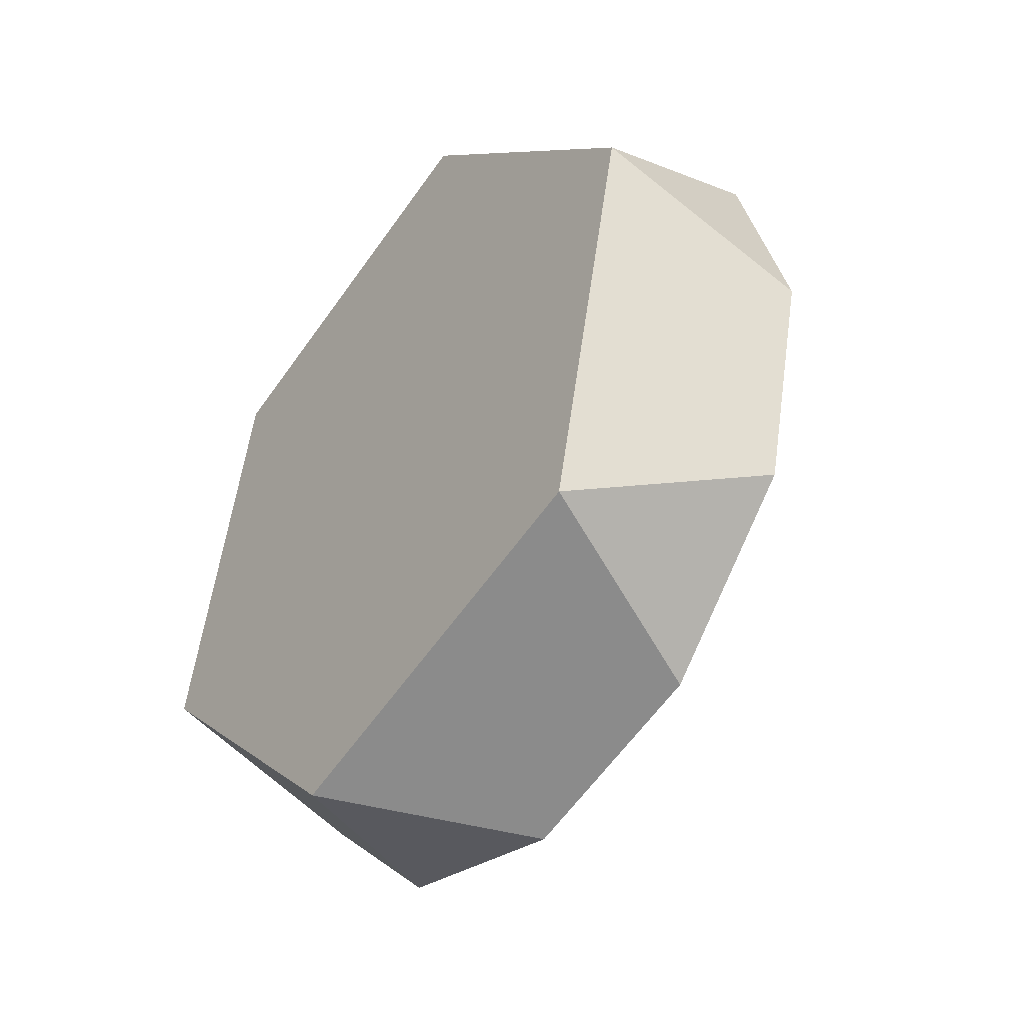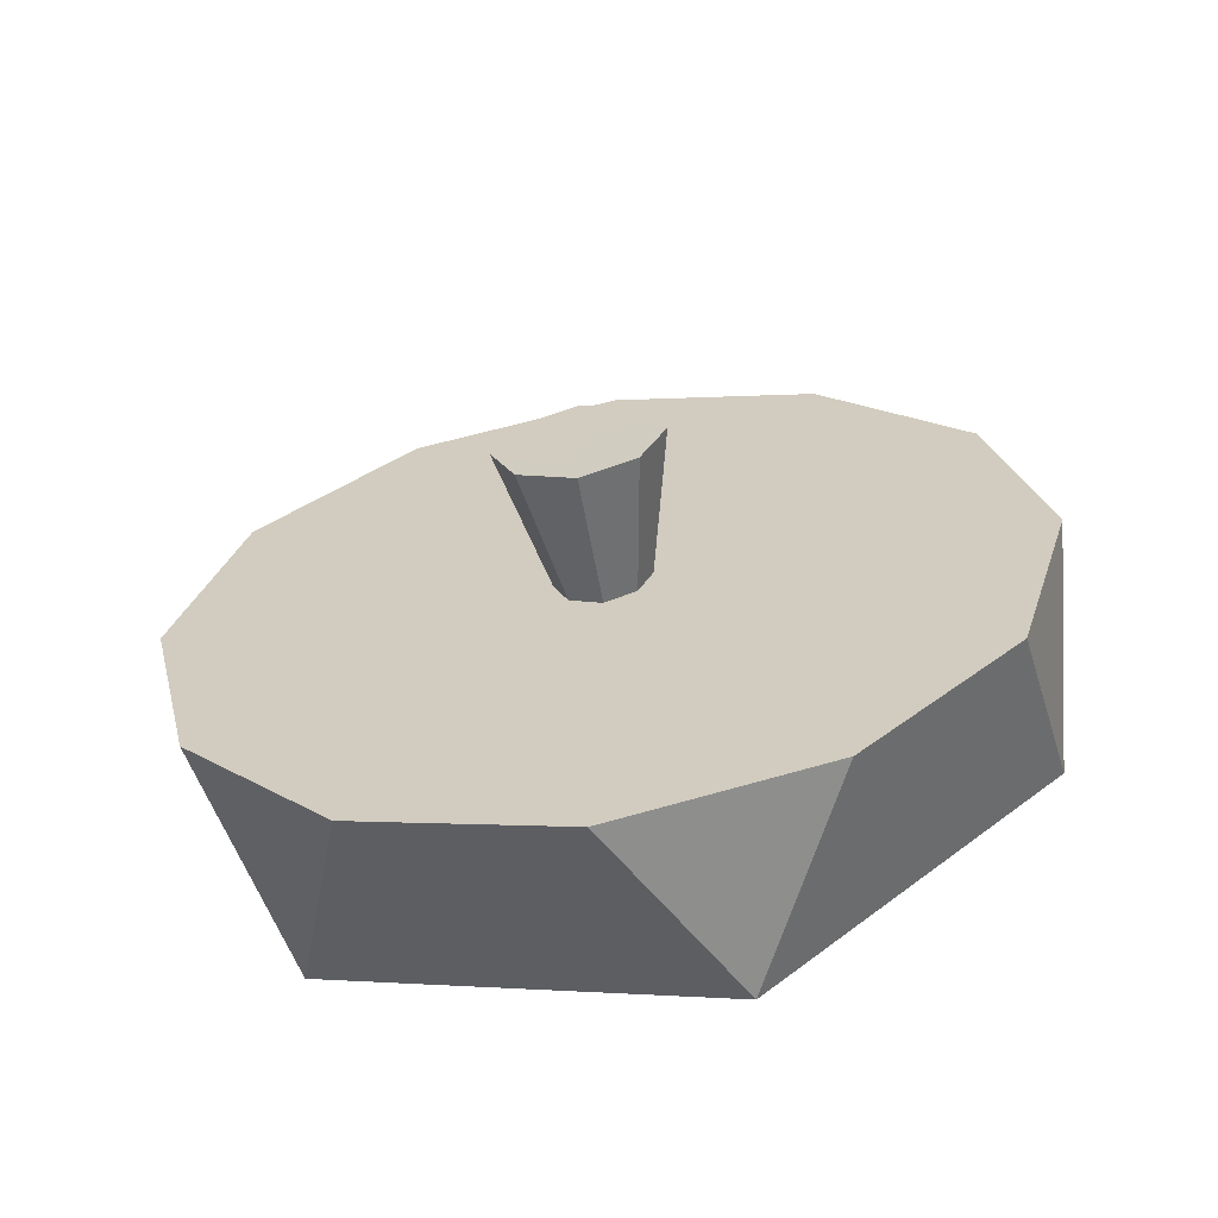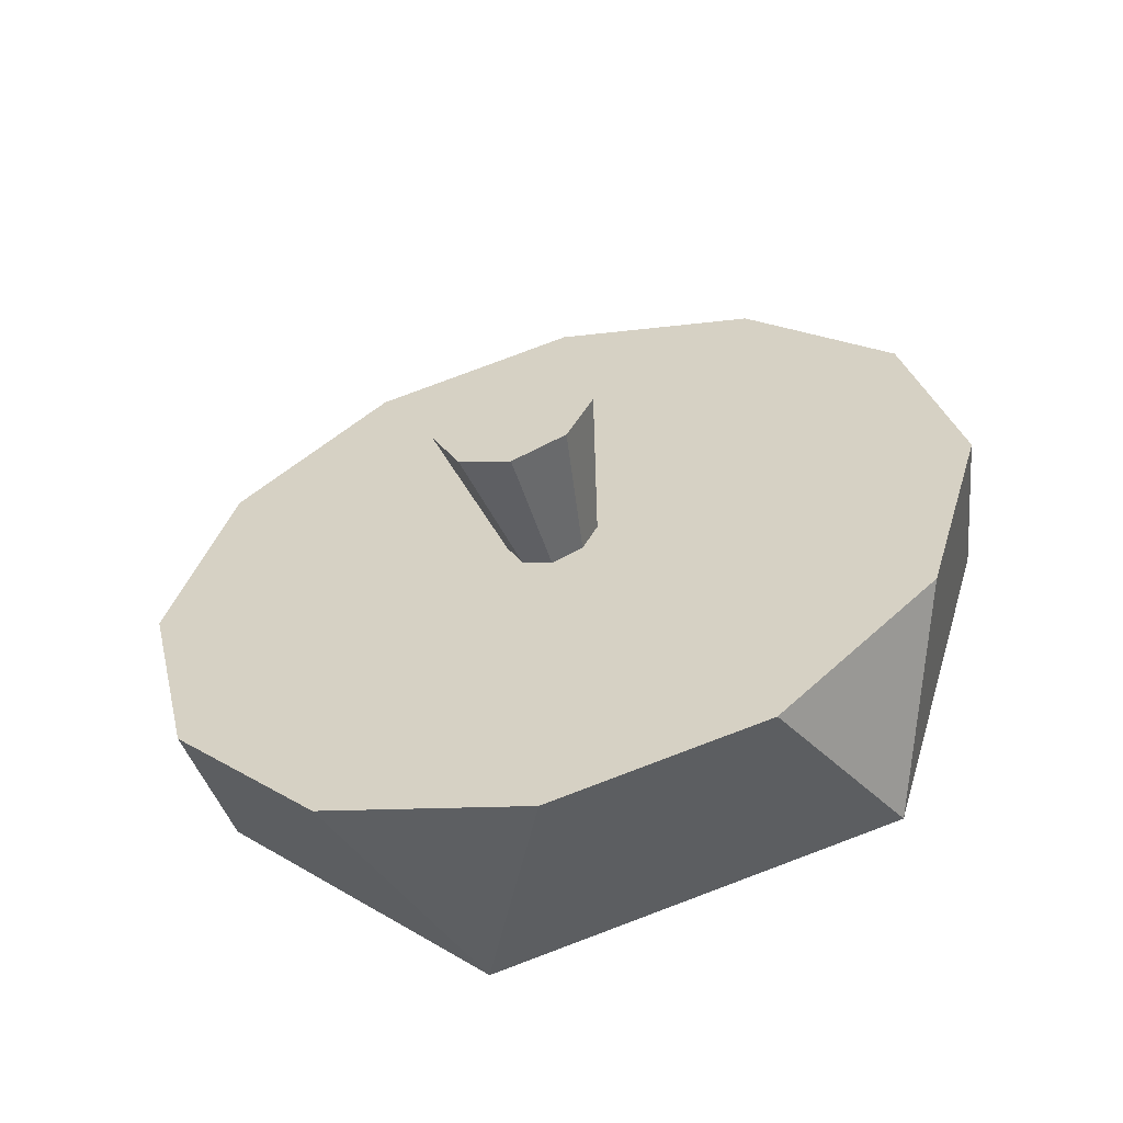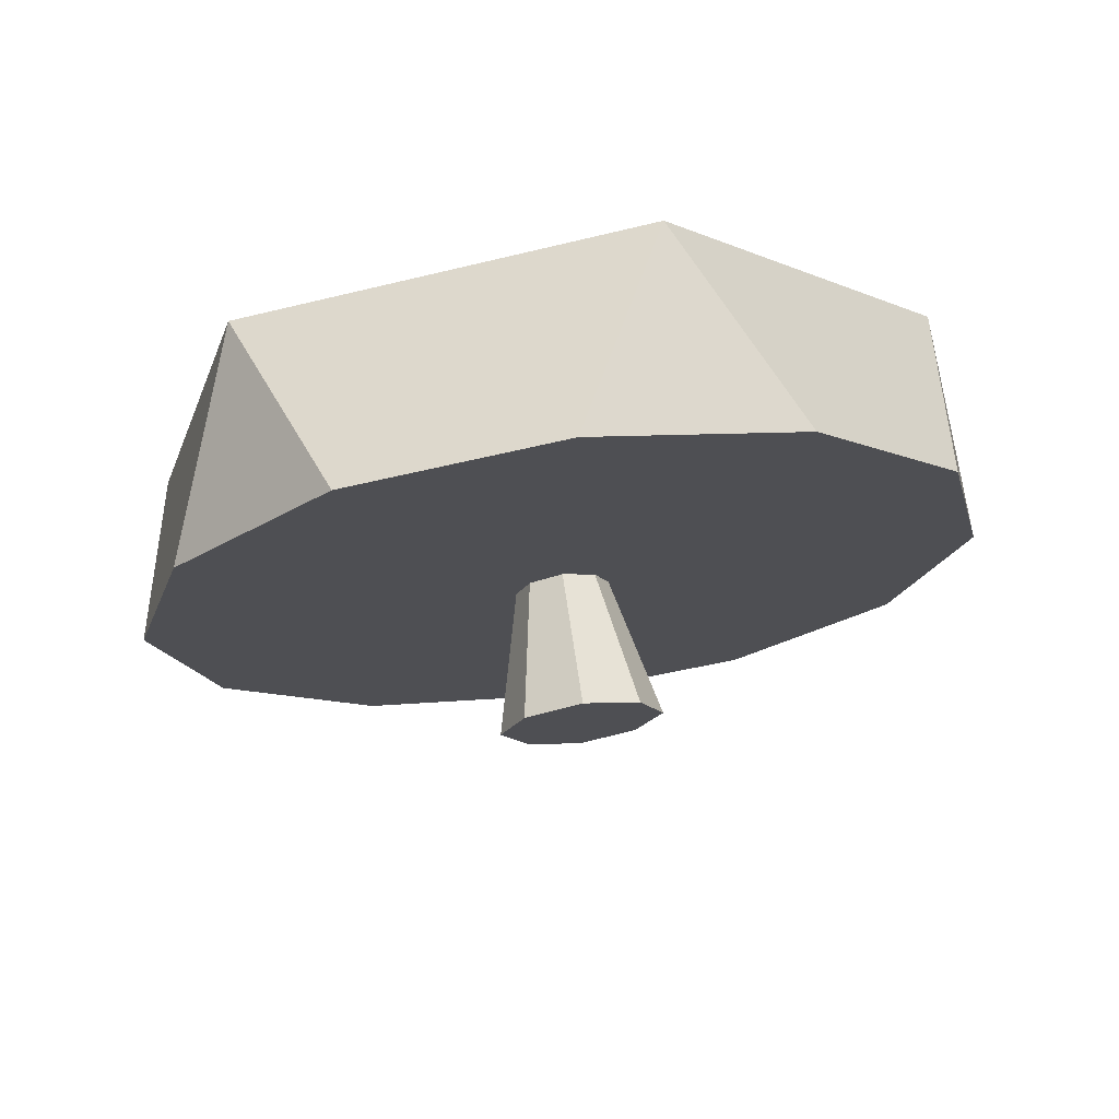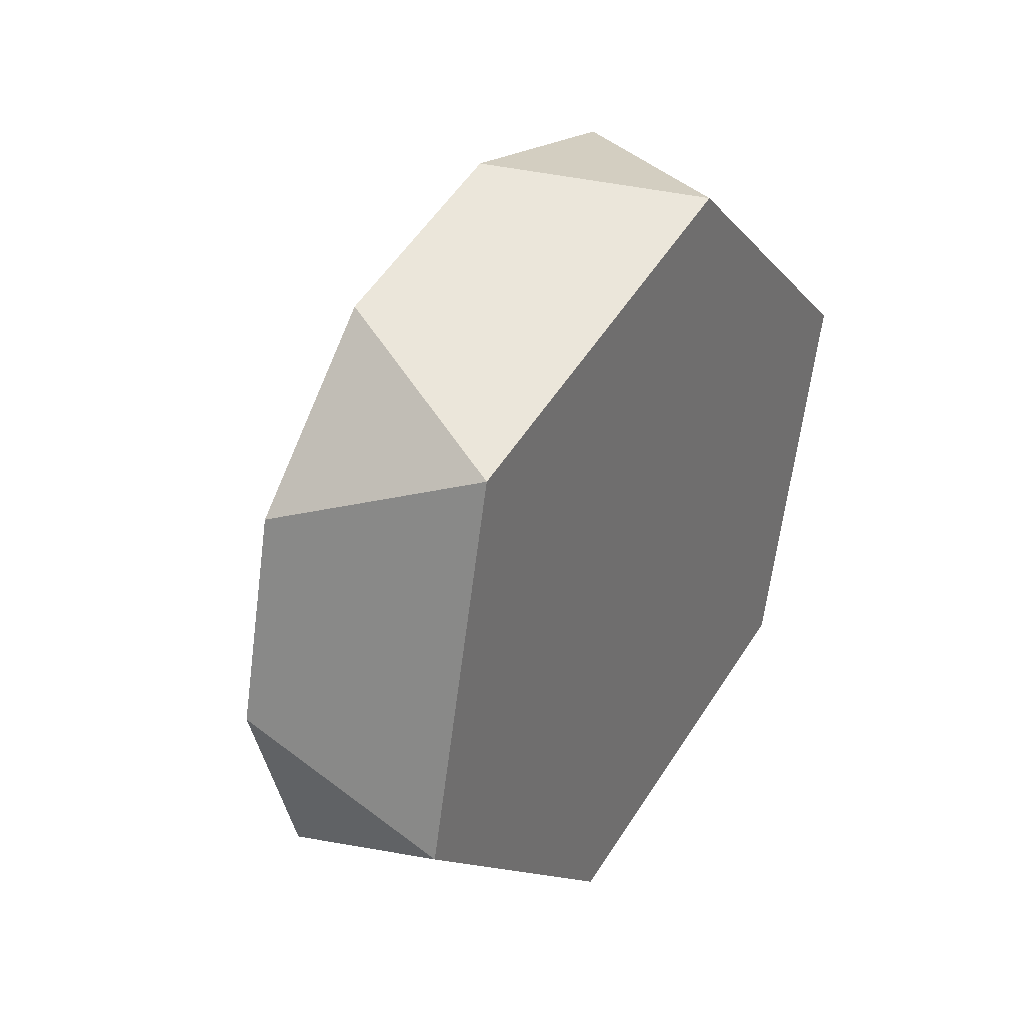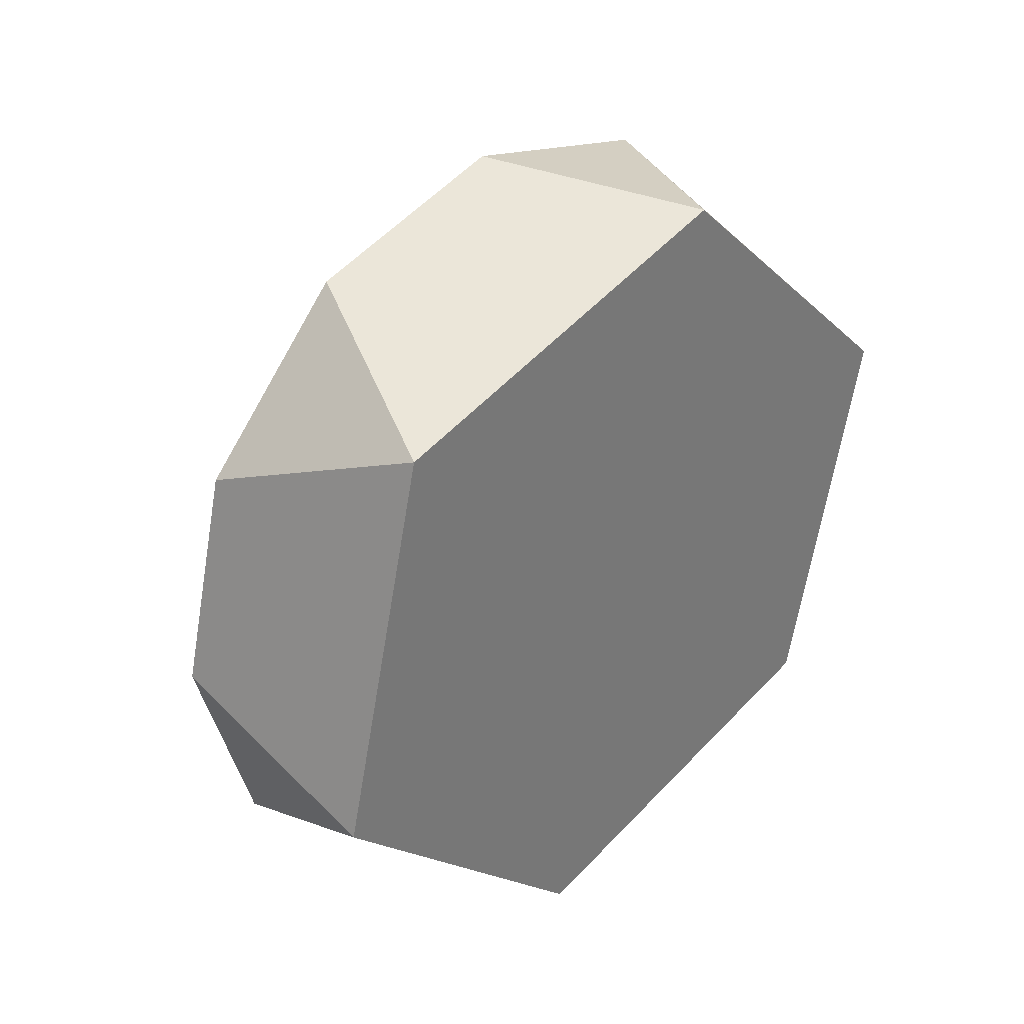
<metadata>
{"format":"obj","ext":"obj","renderer":"f3d","projection":"perspective","resolution":1024,"background":"white","views":[{"elev":-41.9,"azim":-37.3,"up":"+Z"},{"elev":-62.5,"azim":99.2,"up":"+Z"},{"elev":-56.9,"azim":105.6,"up":"+Y"},{"elev":72.1,"azim":82.1,"up":"+Y"},{"elev":35.8,"azim":-146.0,"up":"+Z"},{"elev":34.3,"azim":-134.8,"up":"+Z"}]}
</metadata>
<code>
v 1.252 -0.6274 0.5918
v 1.451 -0.6582 0.4886
v 1.451 -0.5967 0.695
v 1.252 -0.6274 0.5918
v 1.451 -0.5967 0.695
v 1.252 -0.3355 0.868
v 1.451 -0.4402 0.8431
v 1.252 -0.3355 0.868
v 1.451 -0.4402 0.8431
v 1.451 -0.2307 0.893
v 1.252 -0.3355 0.868
v 1.451 -0.2307 0.893
v 1.252 0.0497 0.7533
v 1.451 -0.0243 0.8315
v 1.252 0.0497 0.7533
v 1.451 -0.0243 0.8315
v 1.451 0.1237 0.6751
v 1.252 0.0497 0.7533
v 1.451 0.1237 0.6751
v 1.252 0.1429 0.3624
v 1.451 0.1737 0.4656
v 1.252 0.1429 0.3624
v 1.451 0.1737 0.4656
v 1.451 0.1122 0.2591
v 1.252 0.1429 0.3624
v 1.451 0.1122 0.2591
v 1.252 -0.149 0.08616
v 1.451 -0.04428 0.1111
v 1.252 -0.149 0.08616
v 1.451 -0.04428 0.1111
v 1.451 -0.2538 0.06118
v 1.252 -0.149 0.08616
v 1.451 -0.2538 0.06118
v 1.252 -0.5342 0.2009
v 1.451 -0.4602 0.1227
v 1.252 -0.5342 0.2009
v 1.451 -0.4602 0.1227
v 1.451 -0.6082 0.2791
v 1.252 -0.5342 0.2009
v 1.451 -0.6082 0.2791
v 1.252 -0.6274 0.5918
v 1.451 -0.6582 0.4886
v 1.252 -0.6274 0.5918
v 1.252 0.1429 0.3624
v 1.252 -0.5342 0.2009
v 1.451 -0.6082 0.2791
v 1.451 0.1122 0.2591
v 1.451 -0.6582 0.4886
v 1.451 0.1737 0.4656
v 1.252 0.0497 0.7533
v 1.451 0.1237 0.6751
v 1.451 -0.5967 0.695
v 1.252 -0.149 0.08616
v 1.451 -0.4602 0.1227
v 1.451 -0.04428 0.1111
v 1.252 -0.3355 0.868
v 1.451 -0.0243 0.8315
v 1.451 -0.4402 0.8431
v 1.451 -0.2538 0.06118
v 1.451 -0.2307 0.893
v 1.261 -0.2428 0.4782
v 1.591 -0.3223 0.4784
v 1.591 -0.2993 0.5304
v 1.261 -0.2428 0.4782
v 1.591 -0.2423 0.5584
v 1.591 -0.1883 0.5343
v 1.261 -0.2428 0.4782
v 1.591 -0.1623 0.4784
v 1.591 -0.1879 0.4227
v 1.261 -0.2428 0.4782
v 1.591 -0.2423 0.3984
v 1.591 -0.2978 0.4248
v 1.591 -0.1883 0.5343
v 1.591 -0.1623 0.4784
v 1.261 -0.2428 0.4782
v 1.591 -0.2978 0.4248
v 1.591 -0.3223 0.4784
v 1.261 -0.2428 0.4782
v 1.591 -0.2993 0.5304
v 1.591 -0.2423 0.5584
v 1.261 -0.2428 0.4782
v 1.591 -0.1879 0.4227
v 1.591 -0.2423 0.3984
v 1.261 -0.2428 0.4782
v 1.591 -0.2423 0.5584
v 1.591 -0.2993 0.5304
v 1.591 -0.1883 0.5343
v 1.591 -0.1623 0.4784
v 1.591 -0.1879 0.4227
v 1.591 -0.3223 0.4784
v 1.591 -0.2978 0.4248
v 1.591 -0.2423 0.3984
g group_26259200_140627887512144
f 1 2 3
f 4 5 6
f 5 7 6
f 8 9 10
f 11 12 13
f 12 14 13
f 15 16 17
f 18 19 20
f 19 21 20
f 22 23 24
f 25 26 27
f 26 28 27
f 29 30 31
f 32 33 34
f 33 35 34
f 36 37 38
f 39 40 41
f 40 42 41
f 43 44 45
f 46 47 48
f 47 49 48
f 43 50 44
f 49 51 48
f 51 52 48
f 44 53 45
f 46 54 47
f 54 55 47
f 43 56 50
f 51 57 52
f 57 58 52
f 55 54 59
f 58 57 60
f 61 62 63
f 64 65 66
f 67 68 69
f 70 71 72
f 73 74 75
f 76 77 78
f 79 80 81
f 82 83 84
f 85 86 87
f 87 86 88
f 88 86 89
f 86 90 89
f 90 91 89
f 89 91 92

</code>
